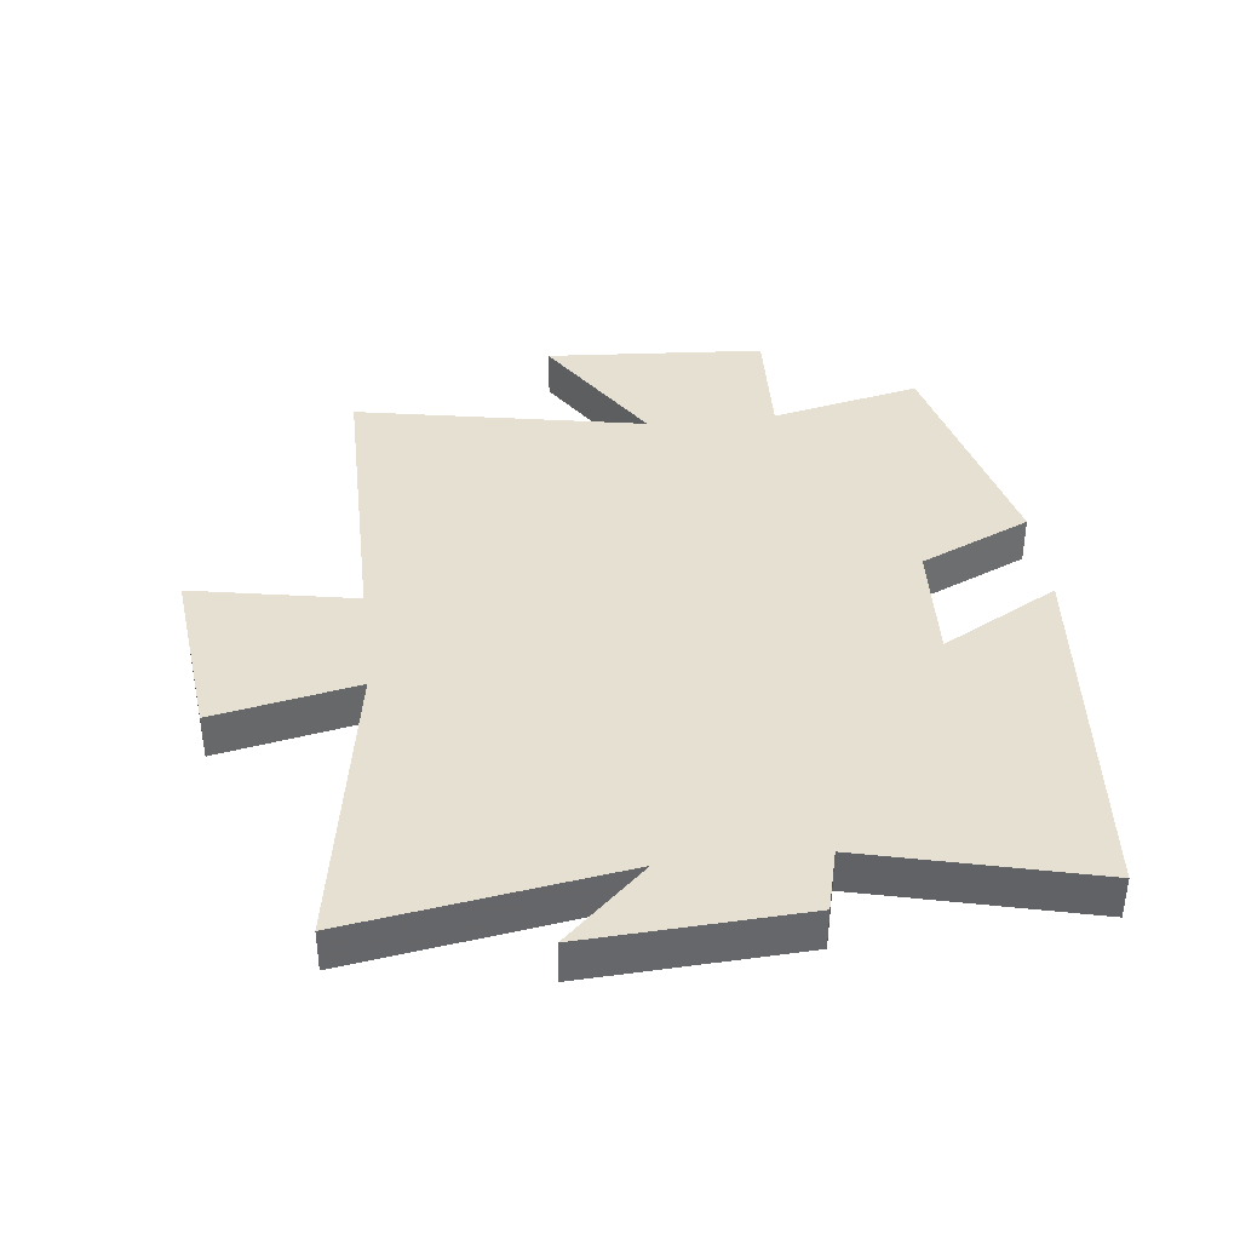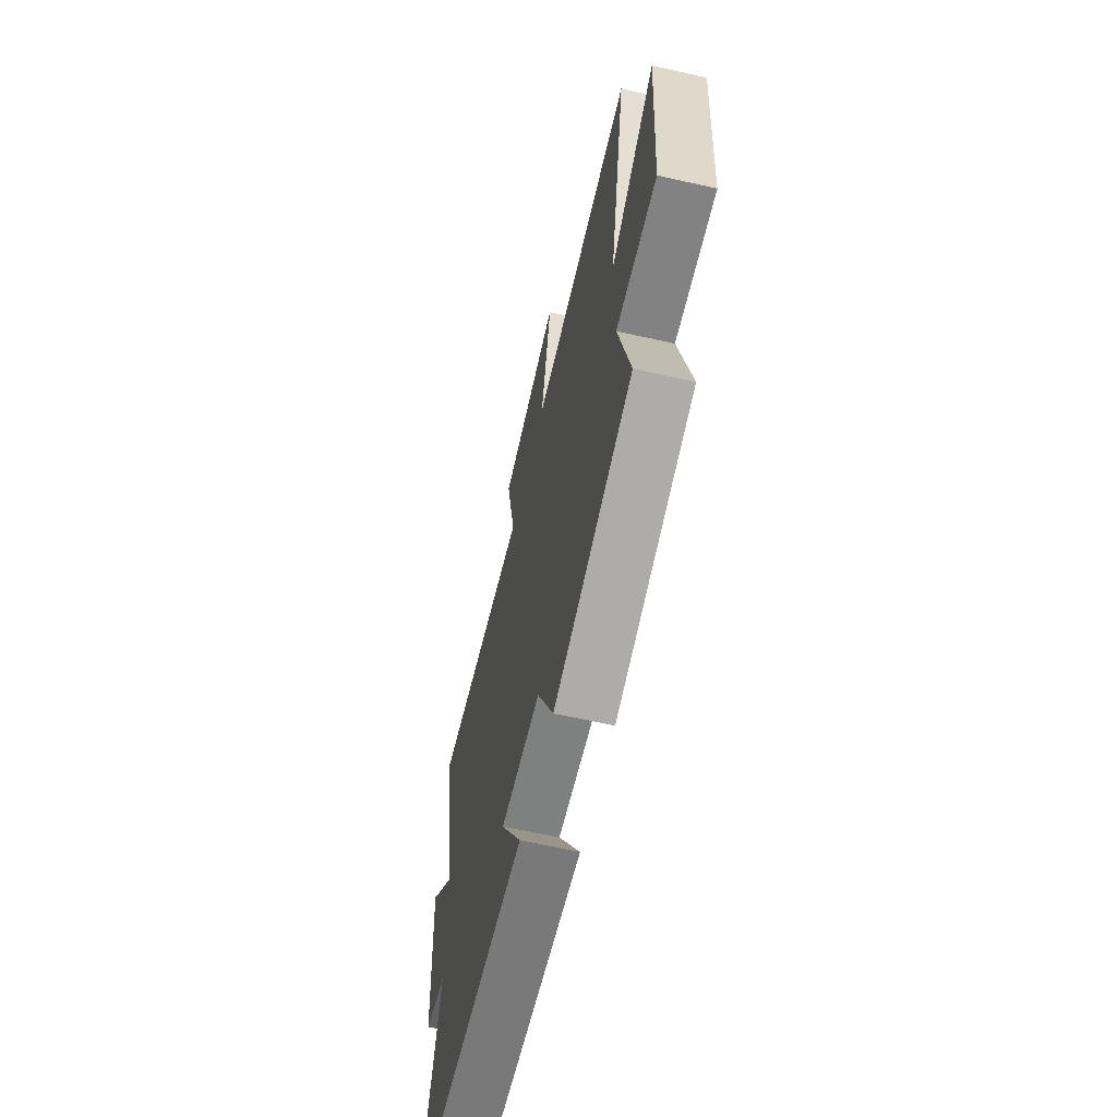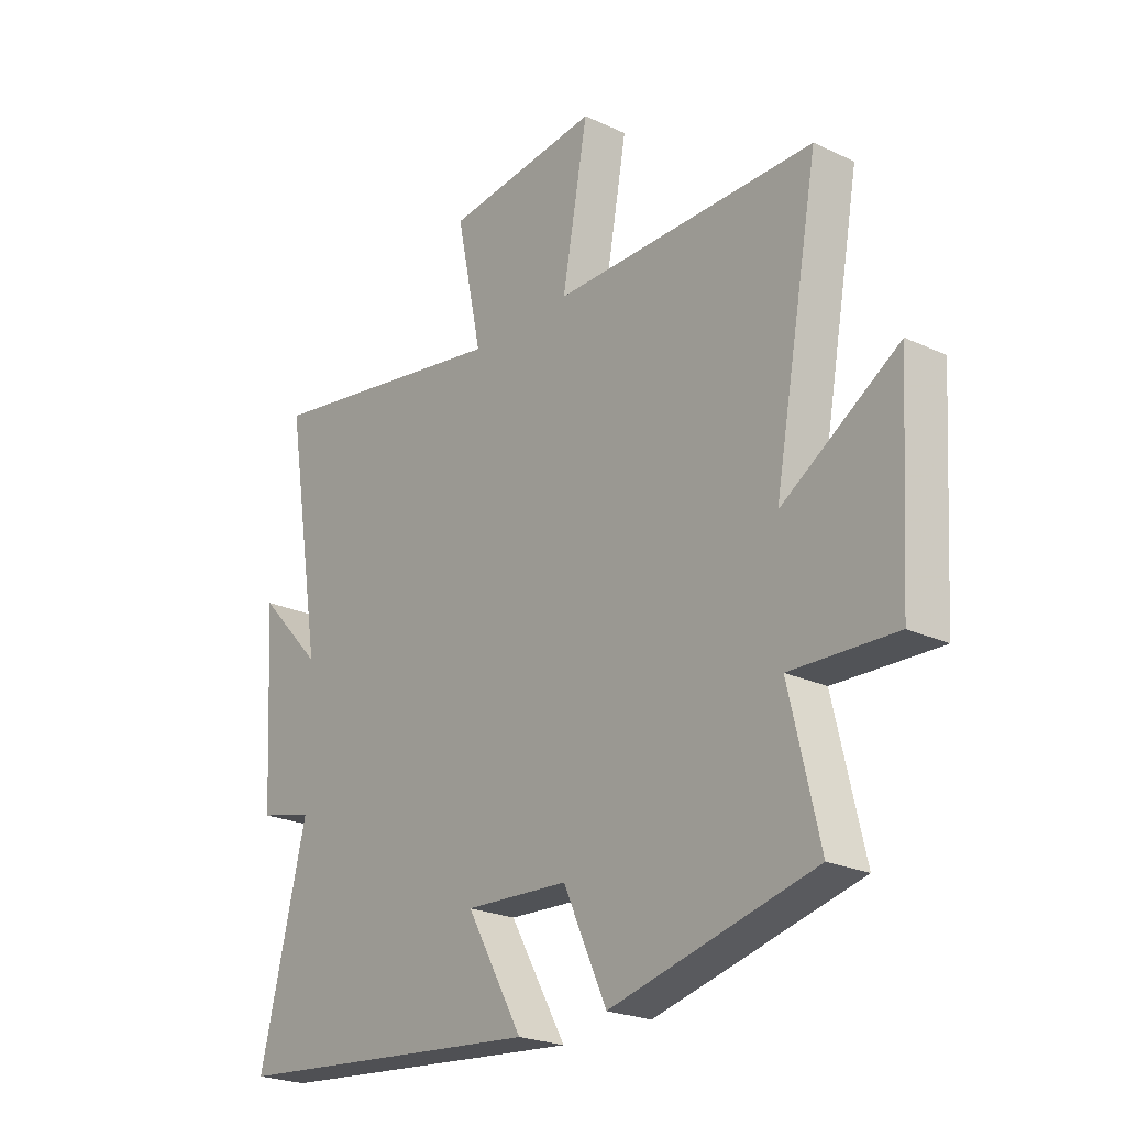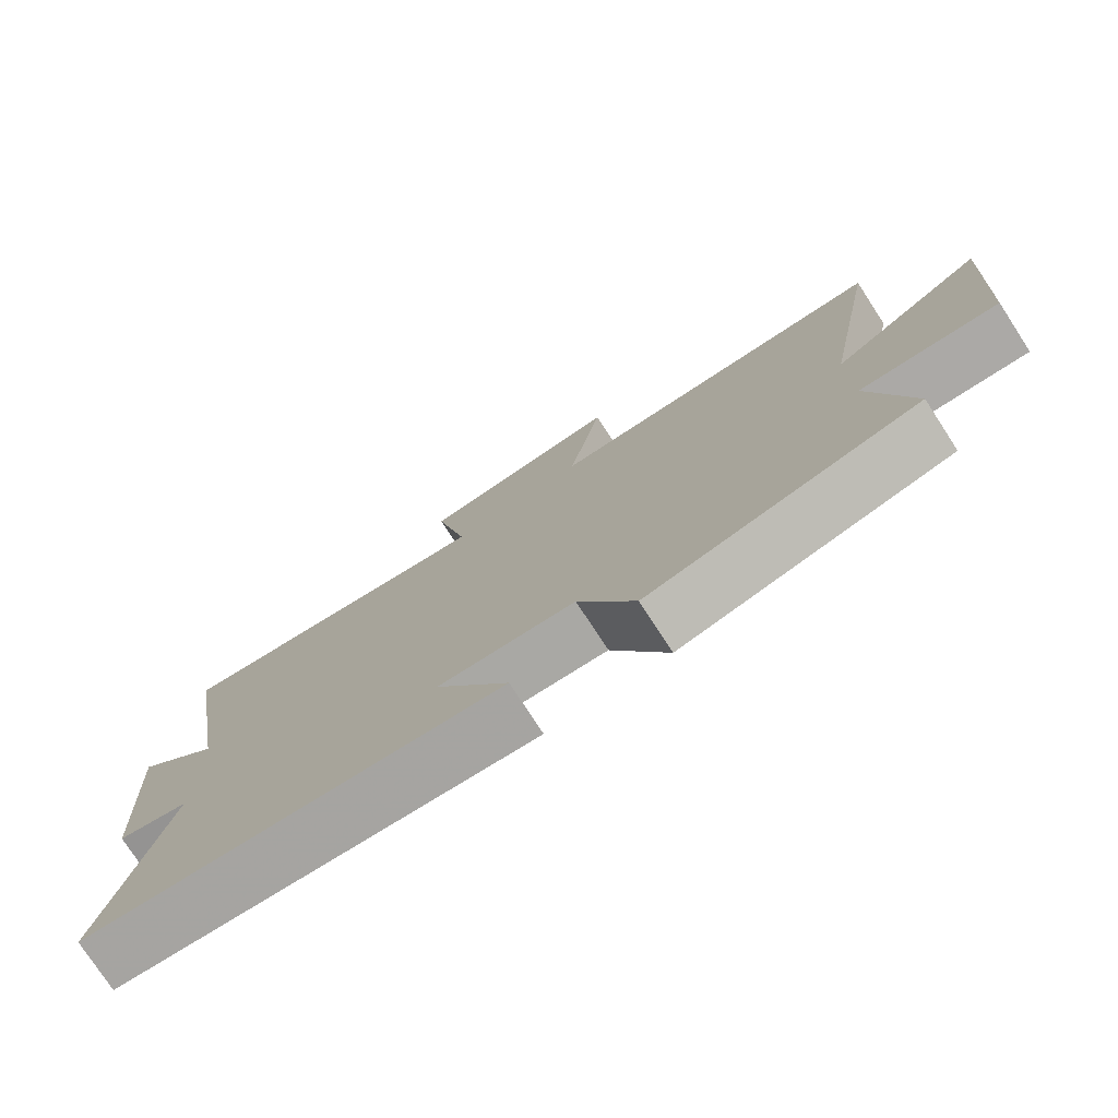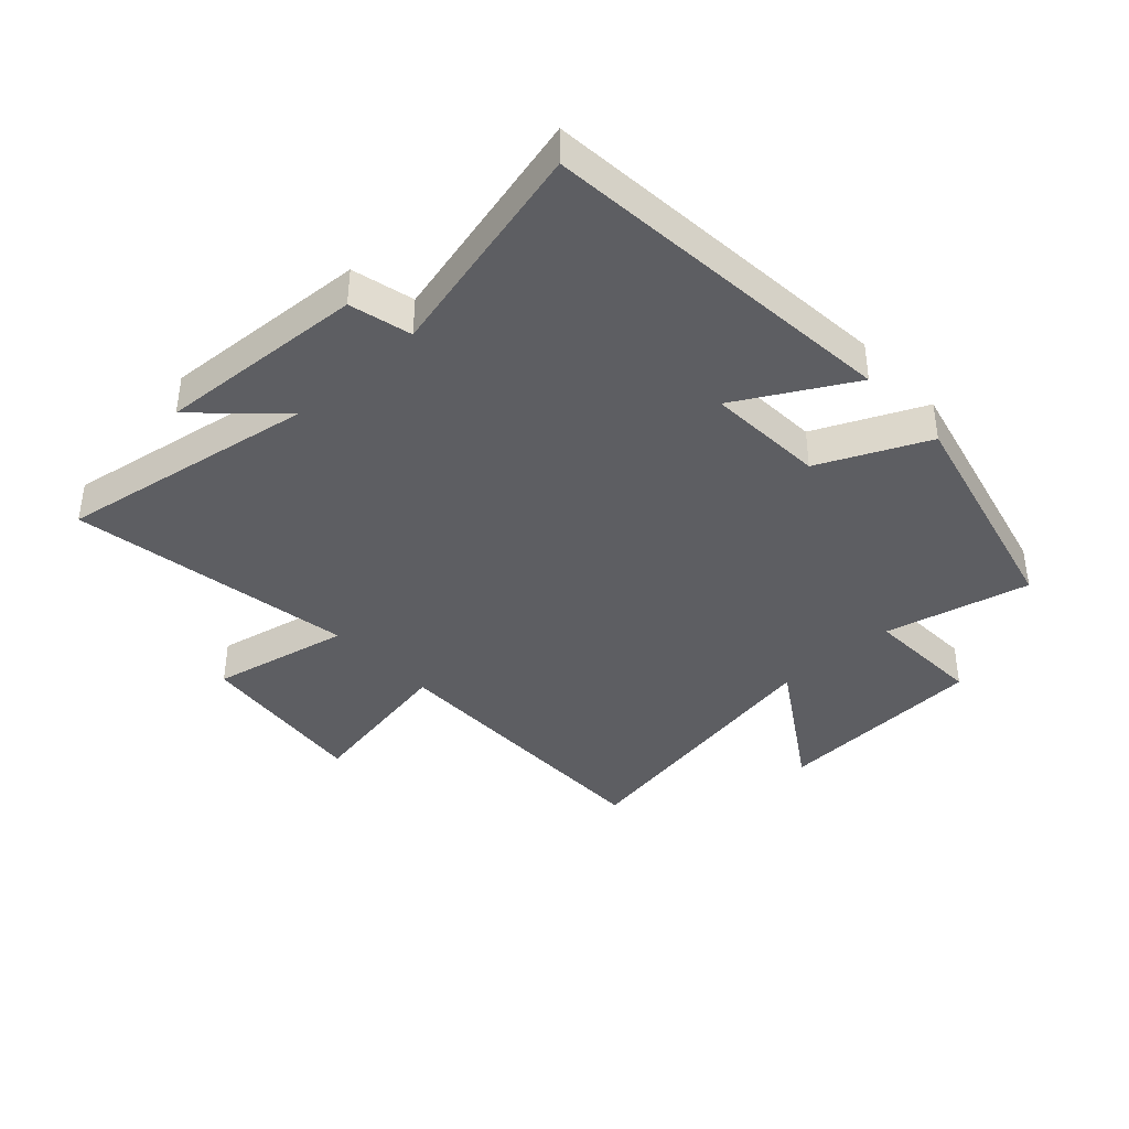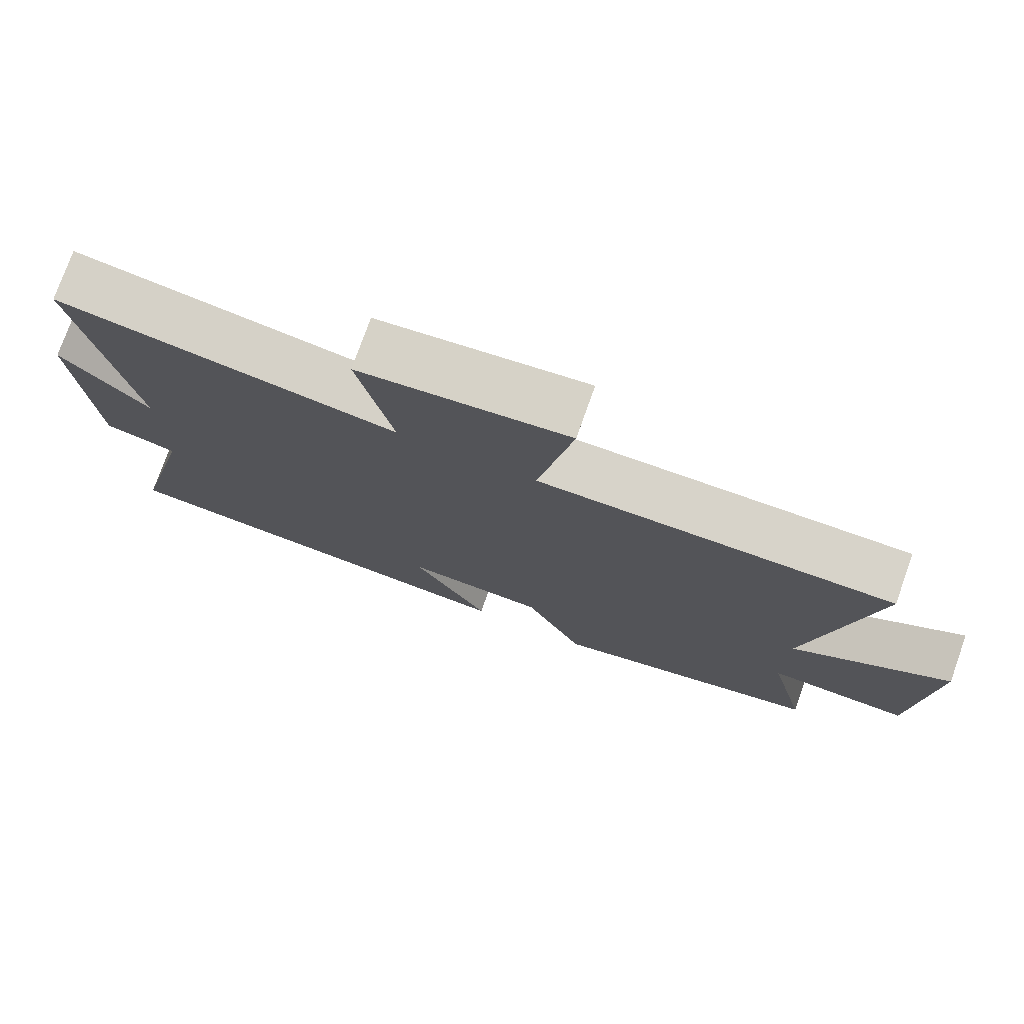
<metadata>
{"format":"obj","ext":"obj","renderer":"f3d","projection":"perspective","resolution":1024,"background":"white","views":[{"elev":38.4,"azim":83.8,"up":"+Y"},{"elev":-62.9,"azim":-102.9,"up":"+Z"},{"elev":-23.2,"azim":-128.5,"up":"+Z"},{"elev":-77.0,"azim":-146.9,"up":"+Z"},{"elev":-39.3,"azim":132.7,"up":"+Y"},{"elev":76.2,"azim":-160.4,"up":"+Z"}]}
</metadata>
<code>
v 0.57 0.07 0.577
v 0.5 0.07 0.152
v 0.622 0.07 0.281
v 0.602 0.07 -0.061
v 0.5 0.07 -0.086
v 0.588 0.07 -0.447
v -0.005 0.07 -0.5
v 0.1 0.07 -0.313
v -0.094 0.07 -0.323
v -0.175 0.07 -0.5
v -0.556 0.07 -0.406
v -0.5 0.07 -0.167
v -0.696 0.07 -0.174
v -0.718 0.07 0.178
v -0.5 0.07 0.039
v -0.585 0.07 0.503
v -0.094 0.07 0.5
v -0.142 0.07 0.763
v 0.148 0.07 0.729
v 0.1 0.07 0.5
v 0.57 0 0.577
v 0.5 0 0.152
v 0.622 0 0.281
v 0.602 0 -0.061
v 0.5 0 -0.086
v 0.588 0 -0.447
v -0.005 0 -0.5
v 0.1 0 -0.313
v -0.094 0 -0.323
v -0.175 0 -0.5
v -0.556 0 -0.406
v -0.5 0 -0.167
v -0.696 0 -0.174
v -0.718 0 0.178
v -0.5 0 0.039
v -0.585 0 0.503
v -0.094 0 0.5
v -0.142 0 0.763
v 0.148 0 0.729
v 0.1 0 0.5
f 17 18 19 20
f 15 16 17
f 15 17 20
f 12 13 14 15
f 20 1 2
f 15 20 2
f 12 15 2
f 9 10 11 12
f 8 9 12 2
f 5 6 7 8
f 2 3 4 5
f 2 5 8
f 40 39 38 37
f 37 36 35
f 40 37 35
f 35 34 33 32
f 22 21 40
f 22 40 35
f 22 35 32
f 32 31 30 29
f 22 32 29 28
f 28 27 26 25
f 25 24 23 22
f 28 25 22
f 1 21 22 2
f 2 22 23 3
f 3 23 24 4
f 4 24 25 5
f 5 25 26 6
f 6 26 27 7
f 7 27 28 8
f 8 28 29 9
f 9 29 30 10
f 10 30 31 11
f 11 31 32 12
f 12 32 33 13
f 13 33 34 14
f 14 34 35 15
f 15 35 36 16
f 16 36 37 17
f 17 37 38 18
f 18 38 39 19
f 19 39 40 20
f 20 40 21 1

</code>
